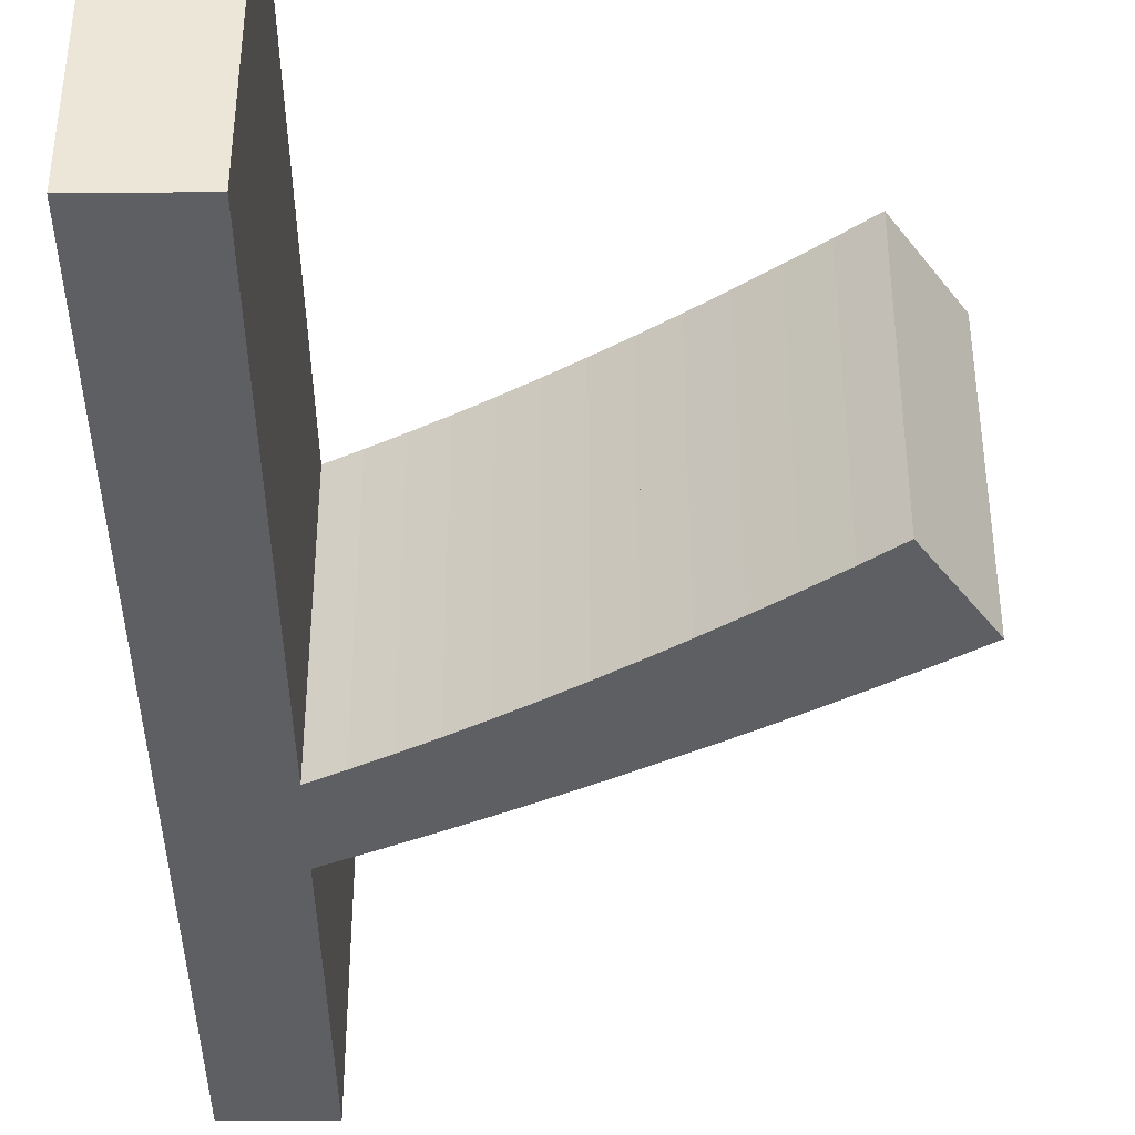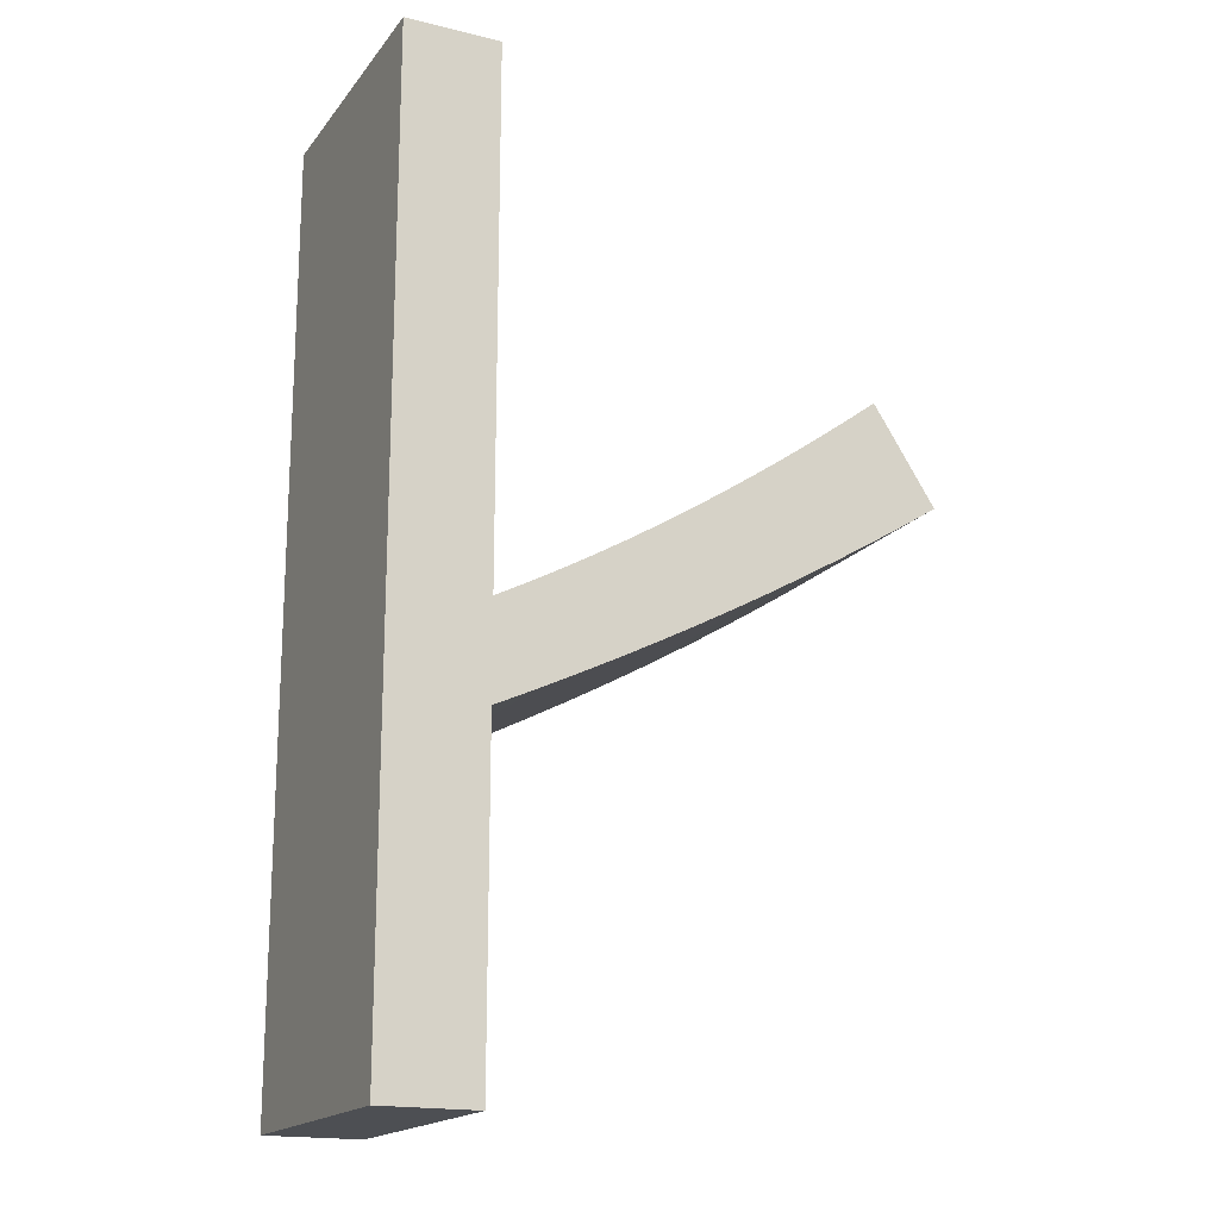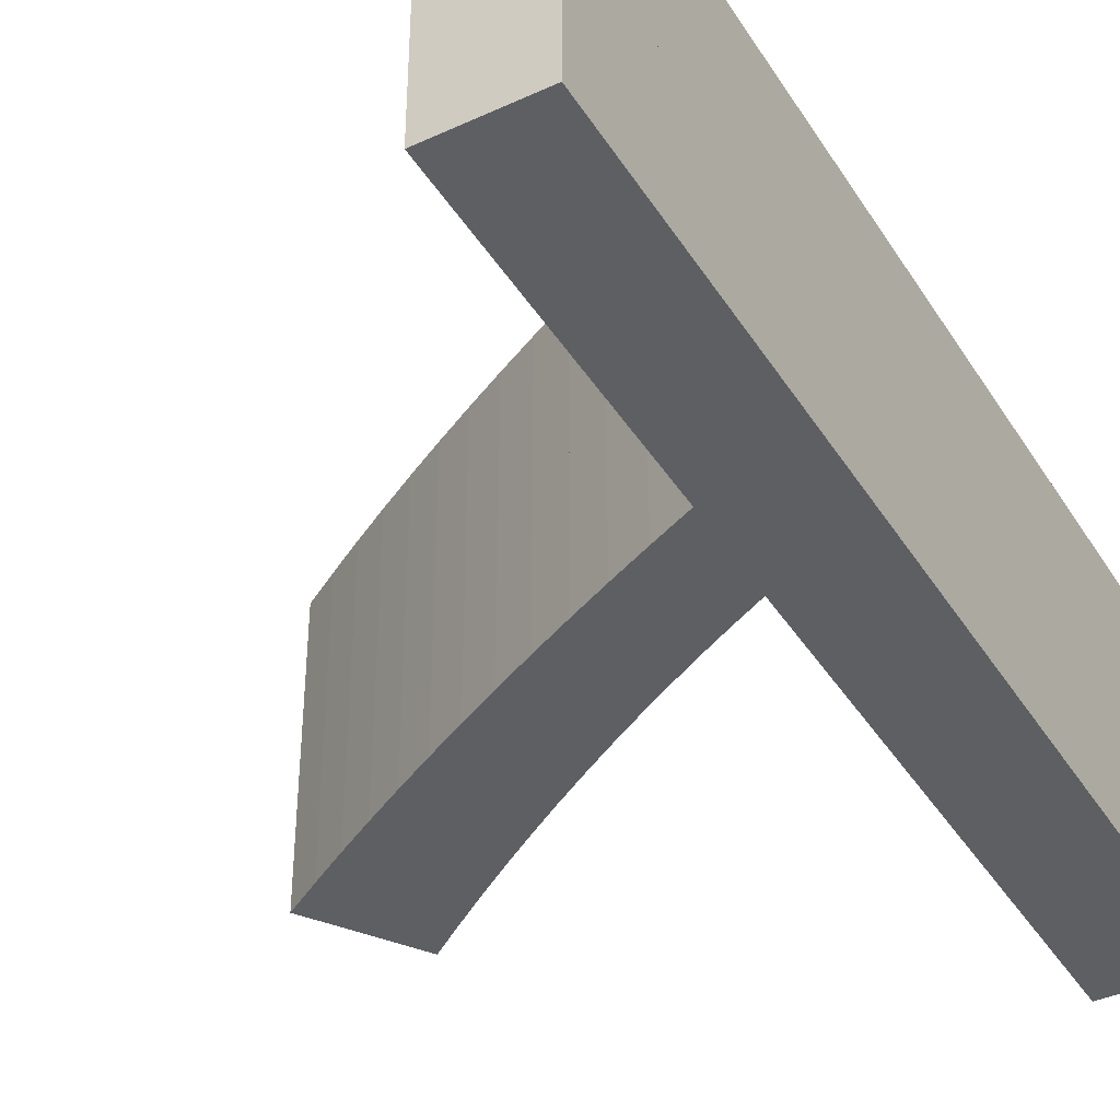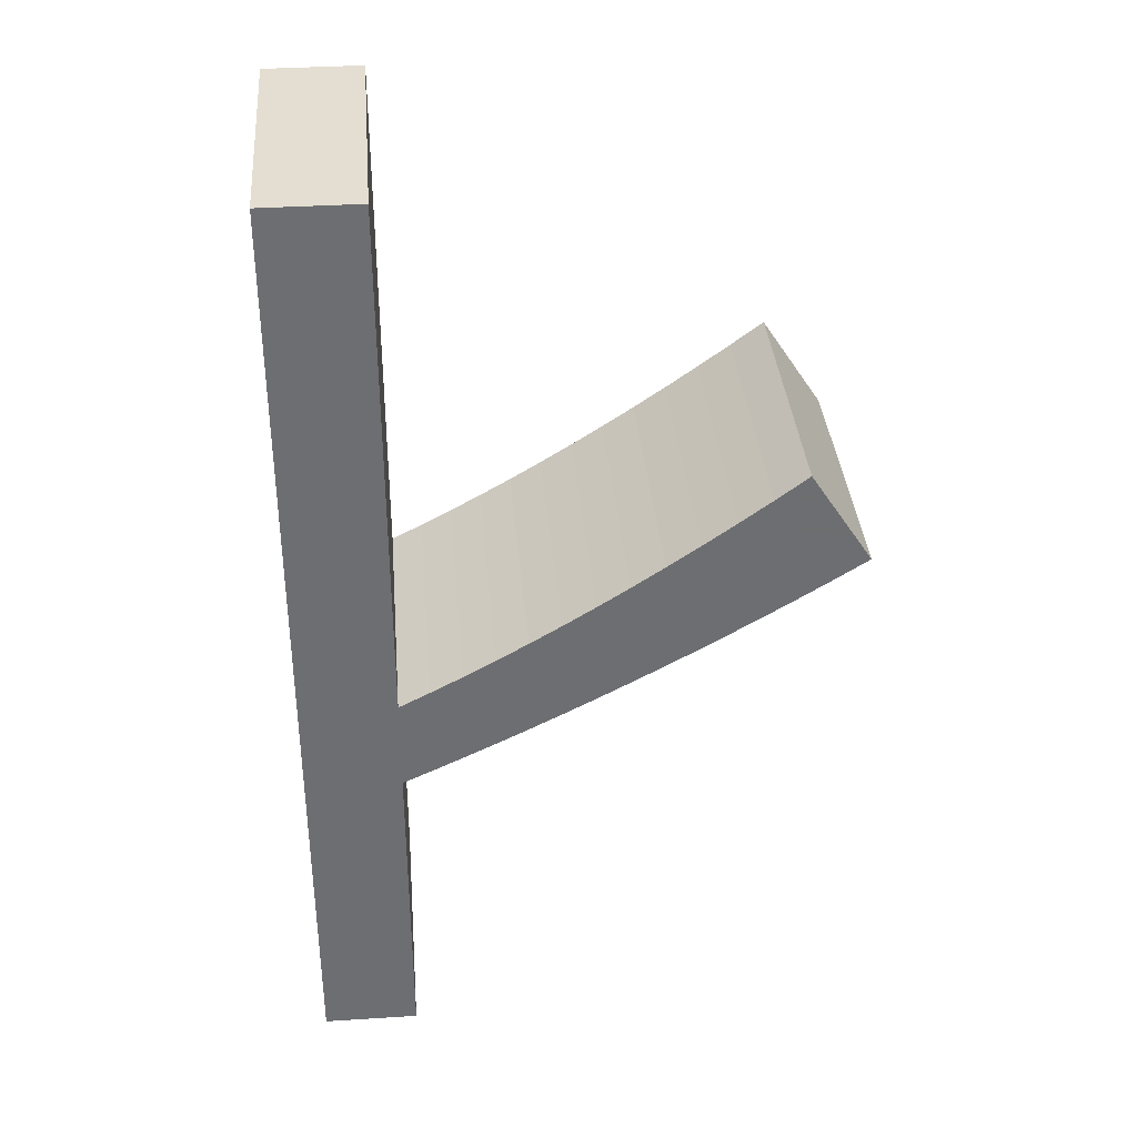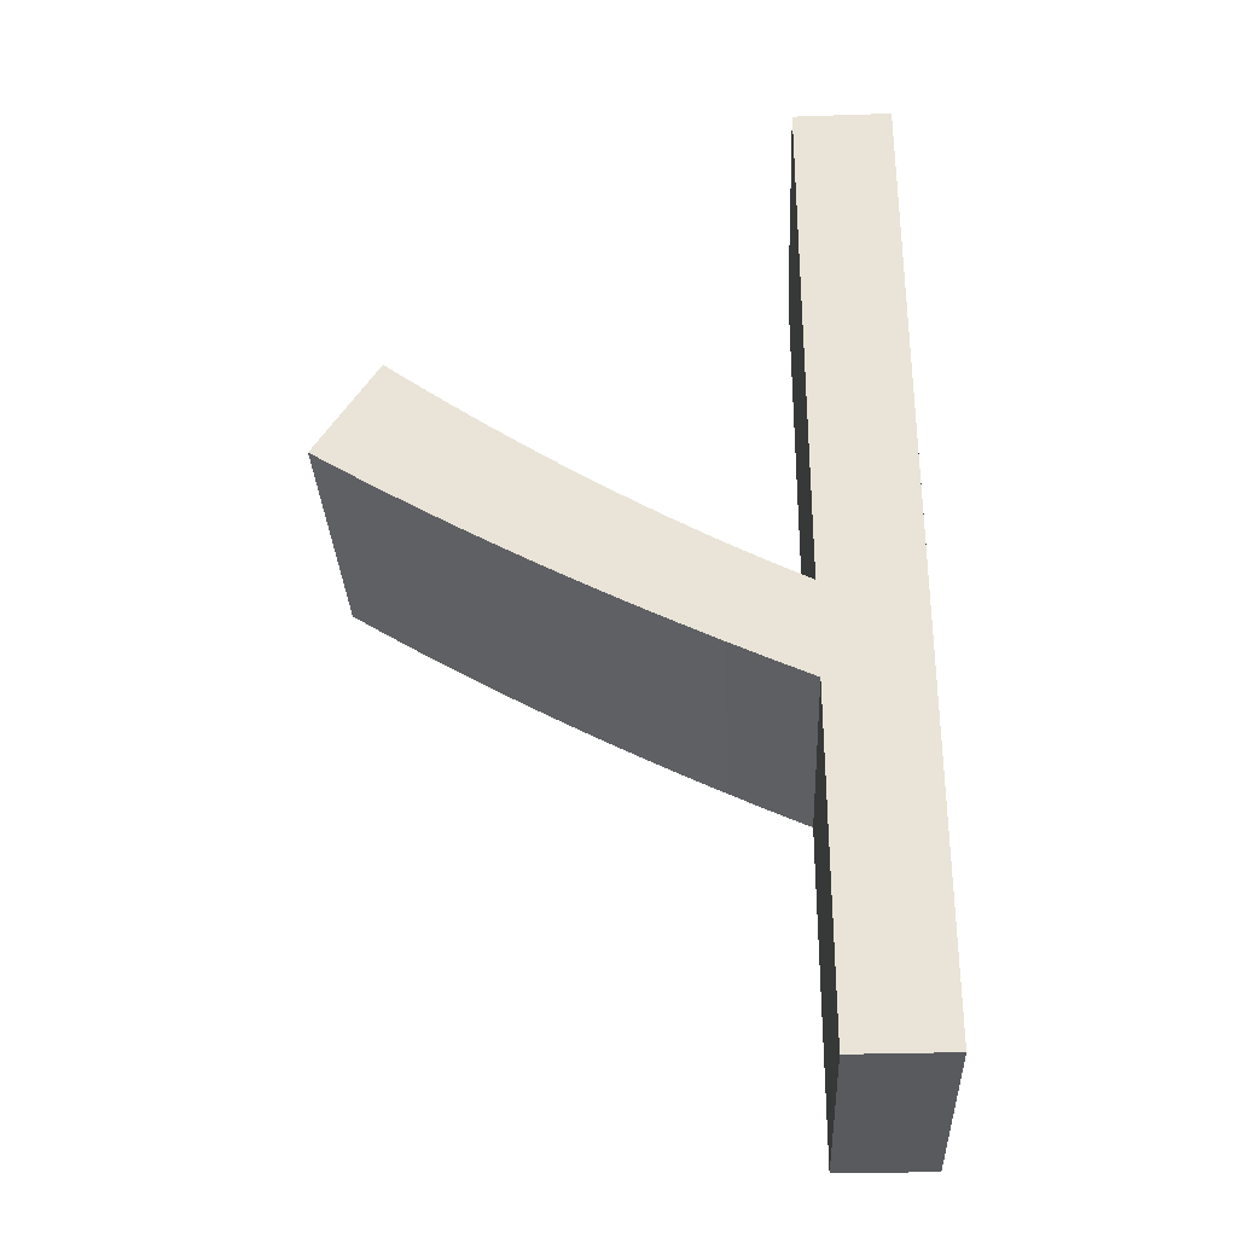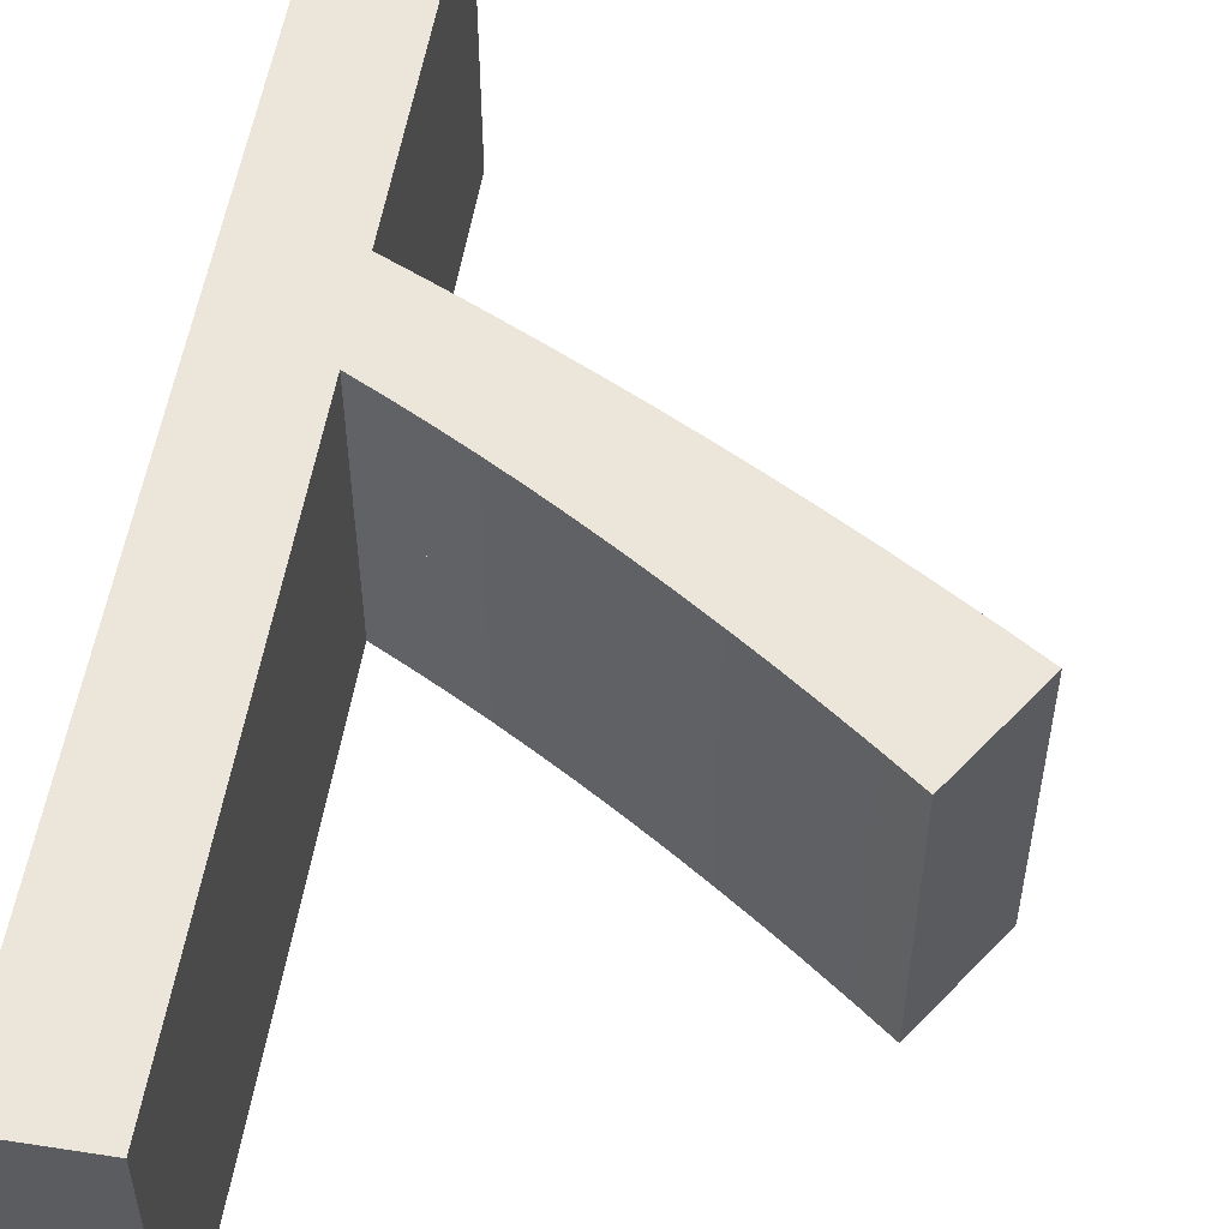
<metadata>
{"format":"obj","ext":"obj","renderer":"f3d","projection":"perspective","resolution":1024,"background":"white","views":[{"elev":-40.0,"azim":0.6,"up":"+Y"},{"elev":-17.7,"azim":-25.4,"up":"+Z"},{"elev":-40.3,"azim":-150.6,"up":"+Y"},{"elev":36.0,"azim":-4.8,"up":"+Z"},{"elev":-31.4,"azim":-177.3,"up":"+Z"},{"elev":54.3,"azim":9.3,"up":"+Y"}]}
</metadata>
<code>
o Curve_Mesh
v 0 0 -0.000286
v 0.6863 0 -0.000286
v 0.6863 0 2.368
v 0.9681 0 2.499
v 1.247 0 2.633
v 1.523 0 2.769
v 1.796 0 2.908
v 2.066 0 3.049
v 2.334 0 3.193
v 2.598 0 3.34
v 2.86 0 3.489
v 3.119 0 3.641
v 3.375 0 3.796
v 3.628 0 3.953
v 3.878 0 4.113
v 3.872 0 4.122
v 3.855 0 4.148
v 3.829 0 4.188
v 3.795 0 4.24
v 3.755 0 4.301
v 3.71 0 4.37
v 3.663 0 4.443
v 3.613 0 4.519
v 3.564 0 4.595
v 3.516 0 4.669
v 3.471 0 4.737
v 3.431 0 4.799
v 3.198 0 4.623
v 2.965 0 4.453
v 2.733 0 4.288
v 2.502 0 4.129
v 2.272 0 3.975
v 2.042 0 3.827
v 1.814 0 3.685
v 1.587 0 3.548
v 1.36 0 3.416
v 1.135 0 3.29
v 0.91 0 3.17
v 0.6863 0 3.055
v 0.6863 0 3.105
v 0.6863 0 3.248
v 0.6863 0 3.47
v 0.6863 0 3.758
v 0.6863 0 4.099
v 0.6863 0 4.479
v 0.6863 0 4.886
v 0.6863 0 5.306
v 0.6863 0 5.726
v 0.6863 0 6.132
v 0.6863 0 6.513
v 0.6863 0 6.853
v 0 0 6.853
v 0 0.01 -0.000286
v 0.6863 0.01 -0.000286
v 0.6863 0.01 2.368
v 0.9681 0.01 2.499
v 1.247 0.01 2.633
v 1.523 0.01 2.769
v 1.796 0.01 2.908
v 2.066 0.01 3.049
v 2.334 0.01 3.193
v 2.598 0.01 3.34
v 2.86 0.01 3.489
v 3.119 0.01 3.641
v 3.375 0.01 3.796
v 3.628 0.01 3.953
v 3.878 0.01 4.113
v 3.872 0.01 4.122
v 3.855 0.01 4.148
v 3.829 0.01 4.188
v 3.795 0.01 4.24
v 3.755 0.01 4.301
v 3.71 0.01 4.37
v 3.663 0.01 4.443
v 3.613 0.01 4.519
v 3.564 0.01 4.595
v 3.516 0.01 4.669
v 3.471 0.01 4.737
v 3.431 0.01 4.799
v 3.198 0.01 4.623
v 2.965 0.01 4.453
v 2.733 0.01 4.288
v 2.502 0.01 4.129
v 2.272 0.01 3.975
v 2.042 0.01 3.827
v 1.814 0.01 3.685
v 1.587 0.01 3.548
v 1.36 0.01 3.416
v 1.135 0.01 3.29
v 0.91 0.01 3.17
v 0.6863 0.01 3.055
v 0.6863 0.01 3.105
v 0.6863 0.01 3.248
v 0.6863 0.01 3.47
v 0.6863 0.01 3.758
v 0.6863 0.01 4.099
v 0.6863 0.01 4.479
v 0.6863 0.01 4.886
v 0.6863 0.01 5.306
v 0.6863 0.01 5.726
v 0.6863 0.01 6.132
v 0.6863 0.01 6.513
v 0.6863 0.01 6.853
v 0 0.01 6.853
v 0 -1 -0.000286
v 0.6863 -1 -0.000286
v 0.6863 -1 2.368
v 0.9681 -1 2.499
v 1.247 -1 2.633
v 1.523 -1 2.769
v 1.796 -1 2.908
v 2.066 -1 3.049
v 2.334 -1 3.193
v 2.598 -1 3.34
v 2.86 -1 3.489
v 3.119 -1 3.641
v 3.375 -1 3.796
v 3.628 -1 3.953
v 3.878 -1 4.113
v 3.872 -1 4.122
v 3.855 -1 4.148
v 3.829 -1 4.188
v 3.795 -1 4.24
v 3.755 -1 4.301
v 3.71 -1 4.37
v 3.663 -1 4.443
v 3.613 -1 4.519
v 3.564 -1 4.595
v 3.516 -1 4.669
v 3.471 -1 4.737
v 3.431 -1 4.799
v 3.198 -1 4.623
v 2.965 -1 4.453
v 2.733 -1 4.288
v 2.502 -1 4.129
v 2.272 -1 3.975
v 2.042 -1 3.827
v 1.814 -1 3.685
v 1.587 -1 3.548
v 1.36 -1 3.416
v 1.135 -1 3.29
v 0.91 -1 3.17
v 0.6863 -1 3.055
v 0.6863 -1 3.105
v 0.6863 -1 3.248
v 0.6863 -1 3.47
v 0.6863 -1 3.758
v 0.6863 -1 4.099
v 0.6863 -1 4.479
v 0.6863 -1 4.886
v 0.6863 -1 5.306
v 0.6863 -1 5.726
v 0.6863 -1 6.132
v 0.6863 -1 6.513
v 0.6863 -1 6.853
v 0 -1 6.853
v 0 1.01 -0.000286
v 0.6863 1.01 -0.000286
v 0.6863 1.01 2.368
v 0.9681 1.01 2.499
v 1.247 1.01 2.633
v 1.523 1.01 2.769
v 1.796 1.01 2.908
v 2.066 1.01 3.049
v 2.334 1.01 3.193
v 2.598 1.01 3.34
v 2.86 1.01 3.489
v 3.119 1.01 3.641
v 3.375 1.01 3.796
v 3.628 1.01 3.953
v 3.878 1.01 4.113
v 3.872 1.01 4.122
v 3.855 1.01 4.148
v 3.829 1.01 4.188
v 3.795 1.01 4.24
v 3.755 1.01 4.301
v 3.71 1.01 4.37
v 3.663 1.01 4.443
v 3.613 1.01 4.519
v 3.564 1.01 4.595
v 3.516 1.01 4.669
v 3.471 1.01 4.737
v 3.431 1.01 4.799
v 3.198 1.01 4.623
v 2.965 1.01 4.453
v 2.733 1.01 4.288
v 2.502 1.01 4.129
v 2.272 1.01 3.975
v 2.042 1.01 3.827
v 1.814 1.01 3.685
v 1.587 1.01 3.548
v 1.36 1.01 3.416
v 1.135 1.01 3.29
v 0.91 1.01 3.17
v 0.6863 1.01 3.055
v 0.6863 1.01 3.105
v 0.6863 1.01 3.248
v 0.6863 1.01 3.47
v 0.6863 1.01 3.758
v 0.6863 1.01 4.099
v 0.6863 1.01 4.479
v 0.6863 1.01 4.886
v 0.6863 1.01 5.306
v 0.6863 1.01 5.726
v 0.6863 1.01 6.132
v 0.6863 1.01 6.513
v 0.6863 1.01 6.853
v 0 1.01 6.853
f 3 2 1
f 3 1 52
f 4 3 39
f 39 3 52
f 5 4 39
f 6 5 39
f 7 6 39
f 8 7 39
f 9 8 39
f 9 39 38
f 40 39 52
f 41 40 52
f 9 38 37
f 10 9 37
f 42 41 52
f 10 37 36
f 11 10 36
f 11 36 35
f 43 42 52
f 12 11 35
f 12 35 34
f 13 12 34
f 13 34 33
f 44 43 52
f 14 13 33
f 14 33 32
f 15 14 32
f 15 32 31
f 45 44 52
f 16 15 31
f 17 16 31
f 17 31 30
f 18 17 30
f 19 18 30
f 20 19 30
f 20 30 29
f 21 20 29
f 22 21 29
f 23 22 29
f 23 29 28
f 46 45 52
f 24 23 28
f 25 24 28
f 25 28 26
f 26 28 27
f 47 46 52
f 48 47 52
f 49 48 52
f 50 49 52
f 51 50 52
f 55 53 54
f 55 104 53
f 56 91 55
f 91 104 55
f 57 91 56
f 58 91 57
f 59 91 58
f 60 91 59
f 61 91 60
f 61 90 91
f 92 104 91
f 93 104 92
f 61 89 90
f 62 89 61
f 94 104 93
f 62 88 89
f 63 88 62
f 63 87 88
f 95 104 94
f 64 87 63
f 64 86 87
f 65 86 64
f 65 85 86
f 96 104 95
f 66 85 65
f 66 84 85
f 67 84 66
f 67 83 84
f 97 104 96
f 68 83 67
f 69 83 68
f 69 82 83
f 70 82 69
f 71 82 70
f 72 82 71
f 72 81 82
f 73 81 72
f 74 81 73
f 75 81 74
f 75 80 81
f 98 104 97
f 76 80 75
f 77 80 76
f 77 78 80
f 78 79 80
f 99 104 98
f 100 104 99
f 101 104 100
f 102 104 101
f 103 104 102
f 38 39 91 90
f 39 40 92 91
f 52 1 53 104
f 23 24 76 75
f 18 19 71 70
f 11 12 64 63
f 32 33 85 84
f 26 27 79 78
f 22 23 75 74
f 51 52 104 103
f 13 14 66 65
f 43 44 96 95
f 10 11 63 62
f 36 37 89 88
f 31 32 84 83
f 17 18 70 69
f 24 25 77 76
f 4 5 57 56
f 34 35 87 86
f 14 15 67 66
f 50 51 103 102
f 3 4 56 55
f 41 42 94 93
f 16 17 69 68
f 44 45 97 96
f 7 8 60 59
f 48 49 101 100
f 1 2 54 53
f 35 36 88 87
f 33 34 86 85
f 46 47 99 98
f 5 6 58 57
f 21 22 74 73
f 30 31 83 82
f 15 16 68 67
f 2 3 55 54
f 37 38 90 89
f 29 30 82 81
f 9 10 62 61
f 19 20 72 71
f 12 13 65 64
f 28 29 81 80
f 27 28 80 79
f 45 46 98 97
f 6 7 59 58
f 47 48 100 99
f 25 26 78 77
f 40 41 93 92
f 8 9 61 60
f 42 43 95 94
f 20 21 73 72
f 49 50 102 101
f 105 106 107
f 156 105 107
f 143 107 108
f 156 107 143
f 143 108 109
f 143 109 110
f 143 110 111
f 143 111 112
f 143 112 113
f 142 143 113
f 156 143 144
f 156 144 145
f 141 142 113
f 141 113 114
f 156 145 146
f 140 141 114
f 140 114 115
f 139 140 115
f 156 146 147
f 139 115 116
f 138 139 116
f 138 116 117
f 137 138 117
f 156 147 148
f 137 117 118
f 136 137 118
f 136 118 119
f 135 136 119
f 156 148 149
f 135 119 120
f 135 120 121
f 134 135 121
f 134 121 122
f 134 122 123
f 134 123 124
f 133 134 124
f 133 124 125
f 133 125 126
f 133 126 127
f 132 133 127
f 156 149 150
f 132 127 128
f 132 128 129
f 130 132 129
f 131 132 130
f 156 150 151
f 156 151 152
f 156 152 153
f 156 153 154
f 156 154 155
f 158 157 159
f 157 208 159
f 159 195 160
f 159 208 195
f 160 195 161
f 161 195 162
f 162 195 163
f 163 195 164
f 164 195 165
f 195 194 165
f 195 208 196
f 196 208 197
f 194 193 165
f 165 193 166
f 197 208 198
f 193 192 166
f 166 192 167
f 192 191 167
f 198 208 199
f 167 191 168
f 191 190 168
f 168 190 169
f 190 189 169
f 199 208 200
f 169 189 170
f 189 188 170
f 170 188 171
f 188 187 171
f 200 208 201
f 171 187 172
f 172 187 173
f 187 186 173
f 173 186 174
f 174 186 175
f 175 186 176
f 186 185 176
f 176 185 177
f 177 185 178
f 178 185 179
f 185 184 179
f 201 208 202
f 179 184 180
f 180 184 181
f 184 182 181
f 184 183 182
f 202 208 203
f 203 208 204
f 204 208 205
f 205 208 206
f 206 208 207
f 194 195 143 142
f 195 196 144 143
f 208 157 105 156
f 179 180 128 127
f 174 175 123 122
f 167 168 116 115
f 188 189 137 136
f 182 183 131 130
f 178 179 127 126
f 207 208 156 155
f 169 170 118 117
f 199 200 148 147
f 166 167 115 114
f 192 193 141 140
f 187 188 136 135
f 173 174 122 121
f 180 181 129 128
f 160 161 109 108
f 190 191 139 138
f 170 171 119 118
f 206 207 155 154
f 159 160 108 107
f 197 198 146 145
f 172 173 121 120
f 200 201 149 148
f 163 164 112 111
f 204 205 153 152
f 157 158 106 105
f 191 192 140 139
f 189 190 138 137
f 202 203 151 150
f 161 162 110 109
f 177 178 126 125
f 186 187 135 134
f 171 172 120 119
f 158 159 107 106
f 193 194 142 141
f 185 186 134 133
f 165 166 114 113
f 175 176 124 123
f 168 169 117 116
f 184 185 133 132
f 183 184 132 131
f 201 202 150 149
f 162 163 111 110
f 203 204 152 151
f 181 182 130 129
f 196 197 145 144
f 164 165 113 112
f 198 199 147 146
f 176 177 125 124
f 205 206 154 153

</code>
